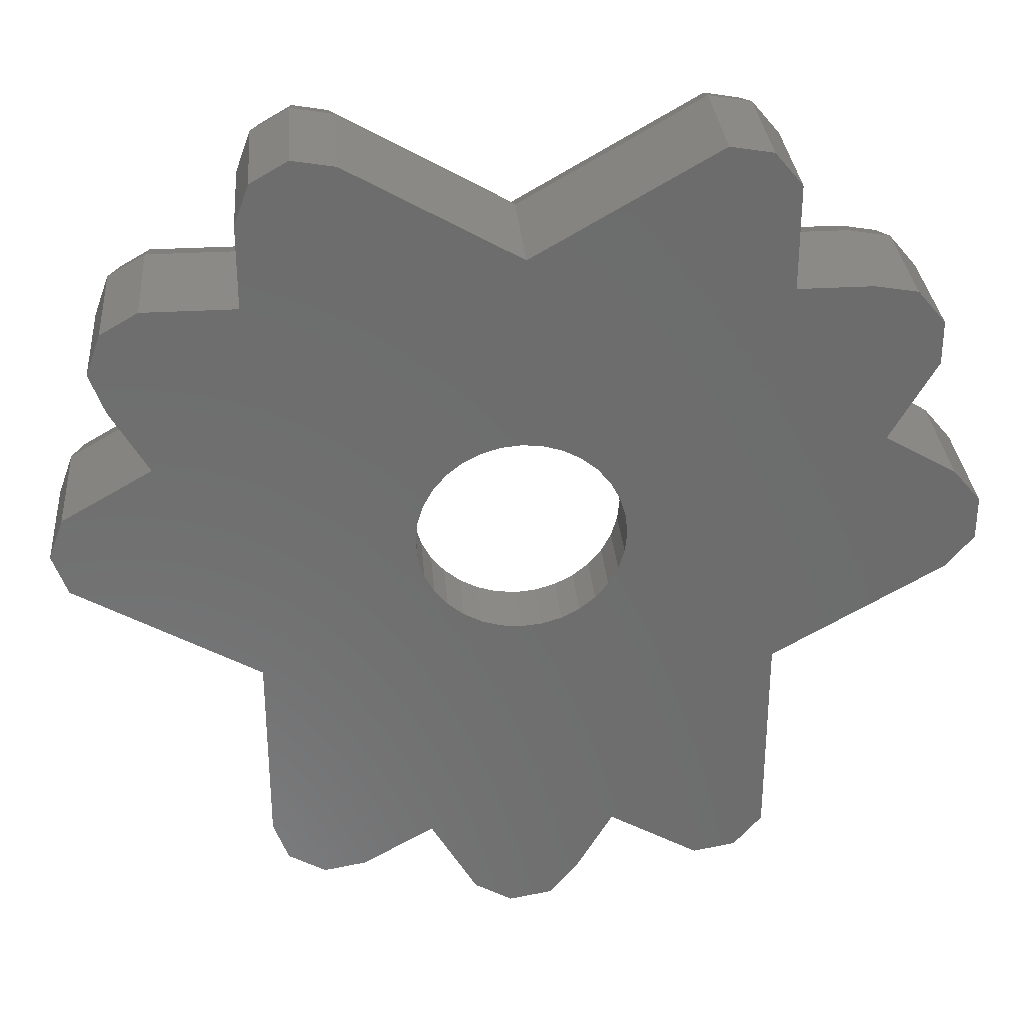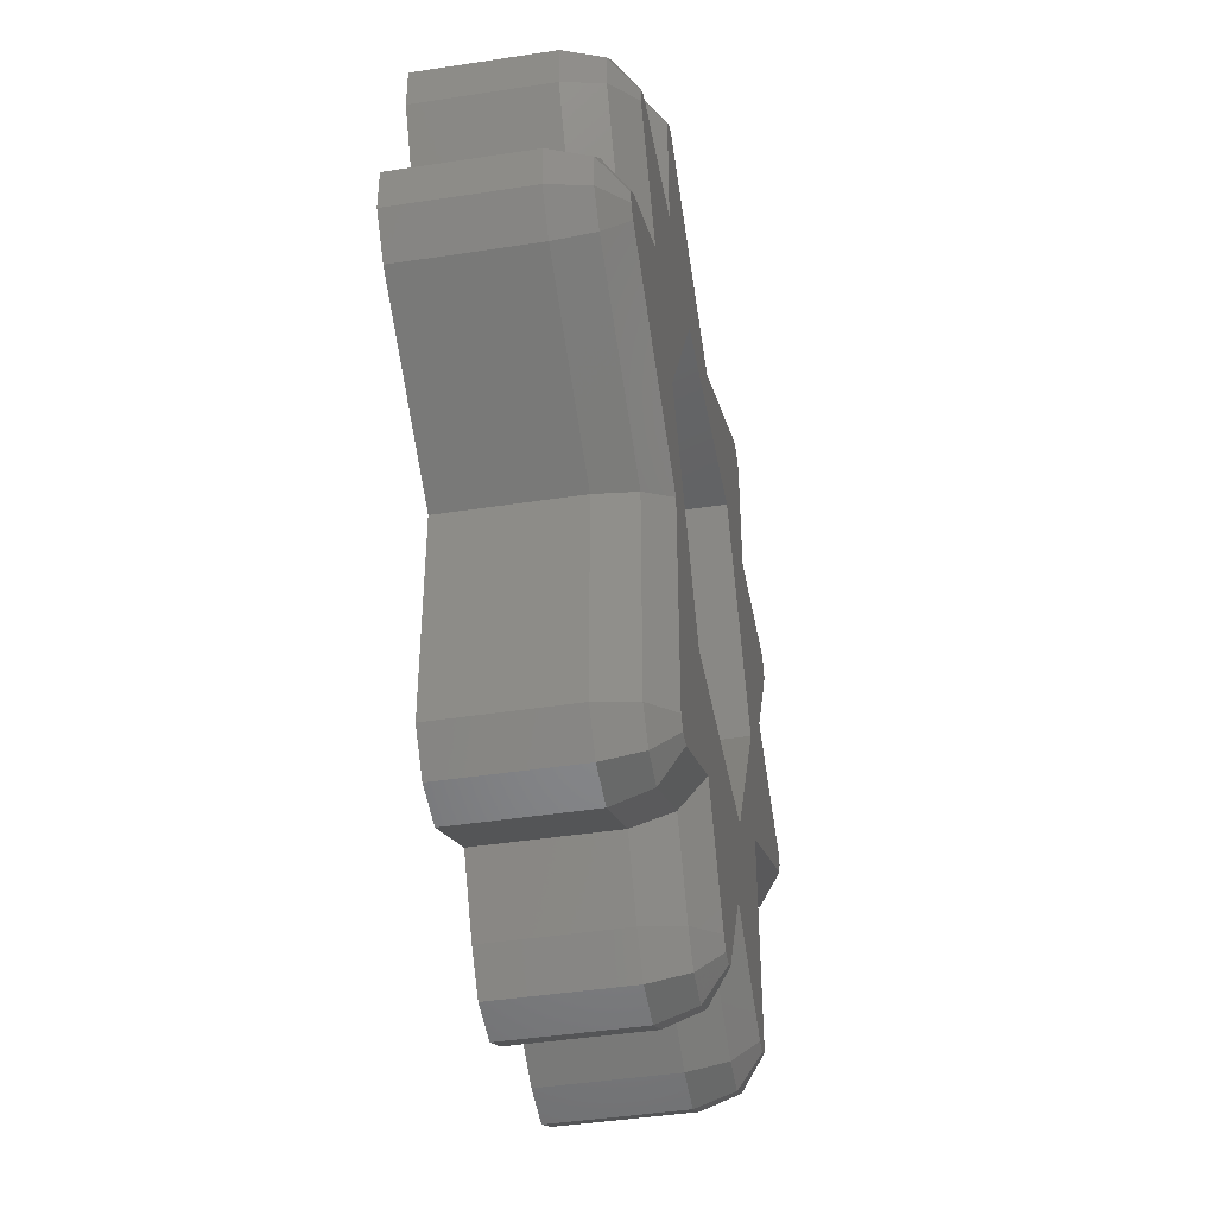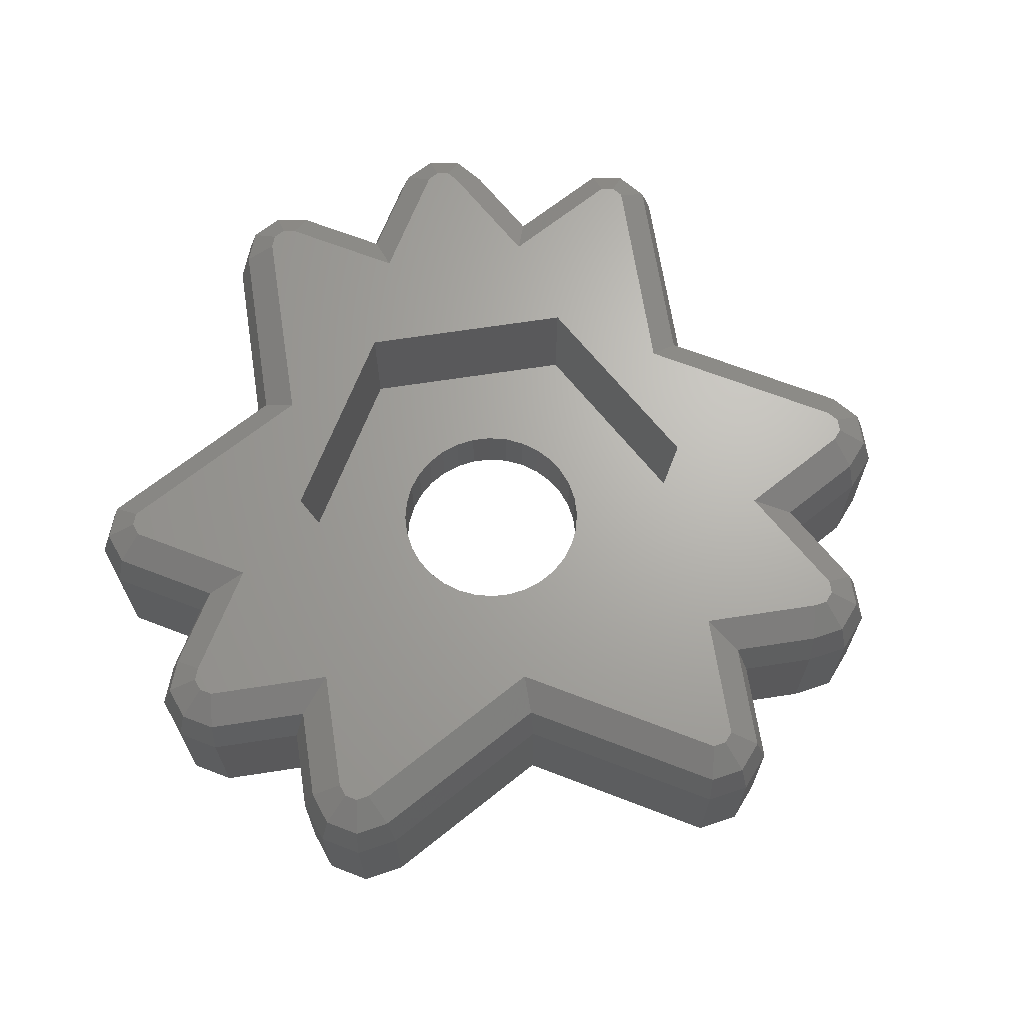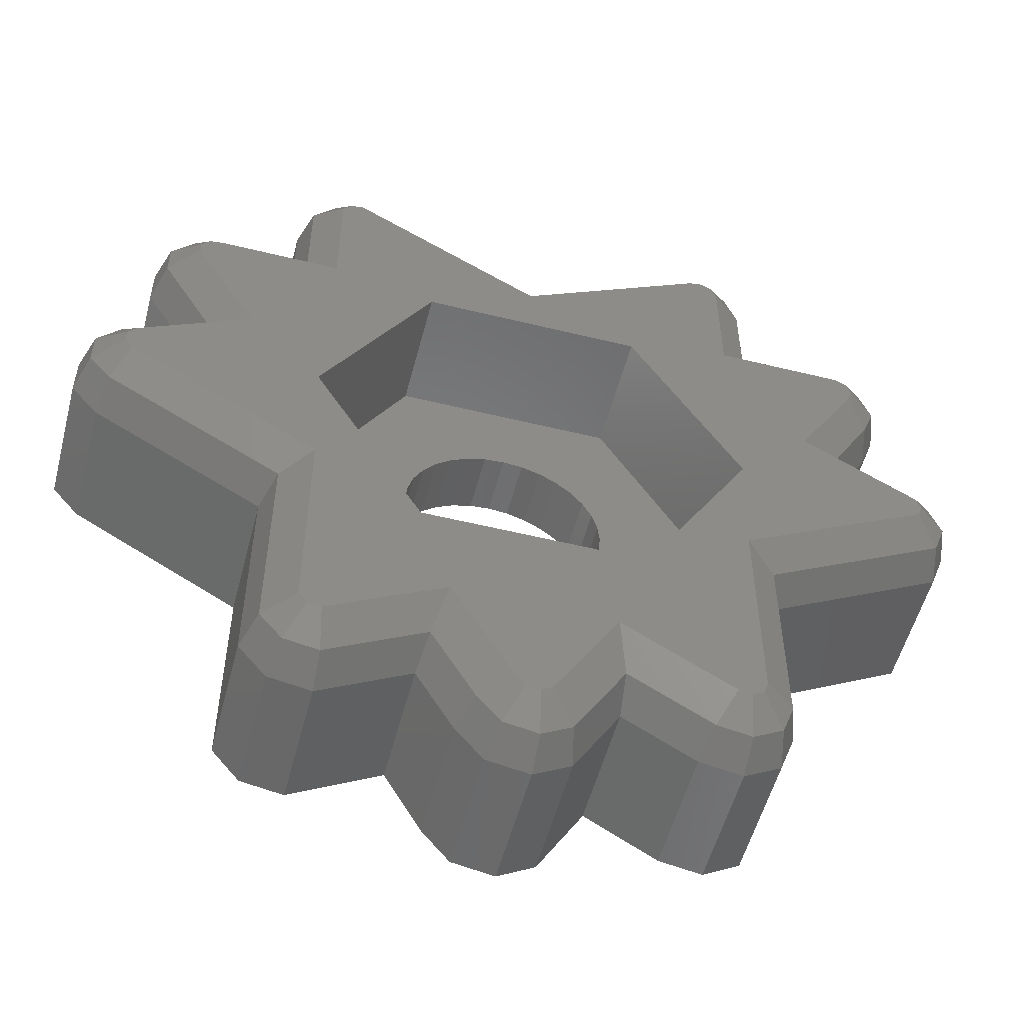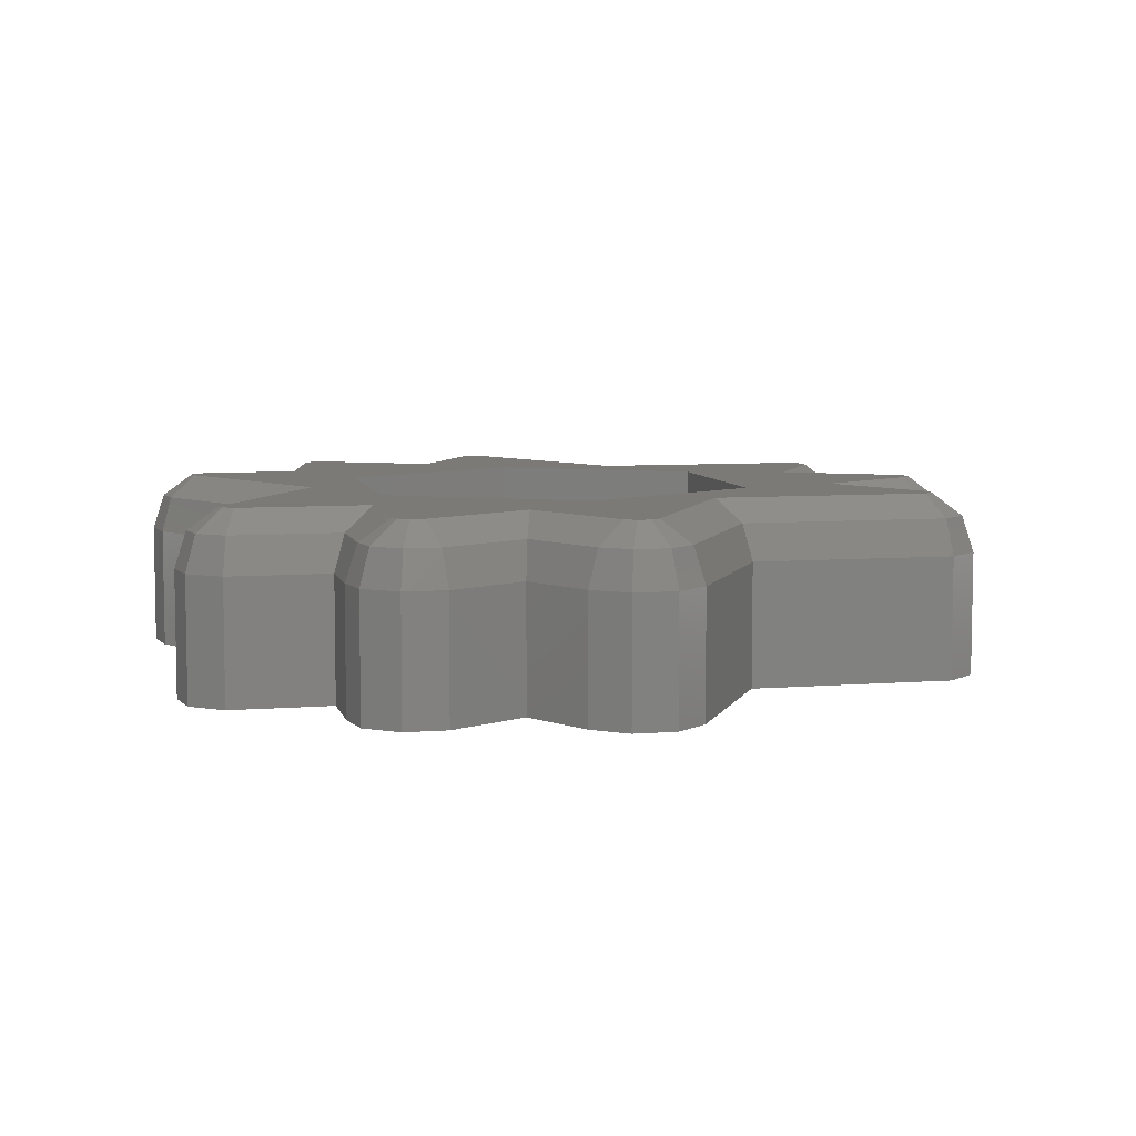
<metadata>
{"format":"stl","ext":"stl","renderer":"f3d","projection":"perspective","resolution":1024,"background":"white","views":[{"elev":31.1,"azim":175.3,"up":"+Y"},{"elev":-43.3,"azim":-79.7,"up":"+Y"},{"elev":66.8,"azim":-68.8,"up":"+Z"},{"elev":-54.2,"azim":-14.6,"up":"+Y"},{"elev":6.9,"azim":-103.1,"up":"+Z"}]}
</metadata>
<code>
# stl→obj: 252 verts, 504 faces
v 12.81 19.66 0
v 12.81 19.66 2
v 12.81 20.34 0
v 12.81 20.34 2
v 13.25 19.13 0
v 13.25 19.13 2
v 13.25 20.87 0
v 14.38 21.52 0
v 13.65 22.78 0
v 13.65 23.47 0
v 14.09 23.99 0
v 14.76 24.11 0
v 15.94 24.11 0
v 15.94 25.75 0
v 16.38 26.28 0
v 17.05 26.4 0
v 17.64 26.06 0
v 19.94 24.73 0
v 22.62 26.28 0
v 23.3 26.4 0
v 23.89 26.06 0
v 24.12 25.41 0
v 24.12 24.11 0
v 25.59 24.11 0
v 20.63 21.52 0
v 26.18 23.77 0
v 26.41 23.12 0
v 20.92 21.37 0
v 26.18 22.48 0
v 21.37 20.92 0
v 25.59 21.47 0
v 21.62 20.32 0
v 27.02 20.64 0
v 21.65 20 0
v 27.25 20 0
v 21.52 19.37 0
v 27.02 19.36 0
v 20.92 18.63 0
v 24.12 17.69 0
v 24.12 14.59 0
v 23.89 13.94 0
v 23.3 13.6 0
v 21.5 14.37 0
v 22.62 13.72 0
v 15.94 17.58 0
v 20.77 13.11 0
v 19.06 13.41 0
v 20.17 12.77 0
v 19.5 12.88 0
v 18.47 14.43 0
v 17.64 13.94 0
v 21.17 21.17 0
v 18.35 20 0
v 18.38 20.32 0
v 18.38 19.68 0
v 21.62 19.68 0
v 18.48 19.37 0
v 18.63 19.08 0
v 20.32 18.38 0
v 20 18.35 0
v 18.83 18.83 0
v 19.08 18.63 0
v 19.37 18.48 0
v 19.68 18.38 0
v 20.63 18.48 0
v 21.17 18.83 0
v 21.37 19.08 0
v 21.52 20.63 0
v 20.32 21.62 0
v 20 21.65 0
v 19.68 21.62 0
v 19.37 21.52 0
v 18.83 21.17 0
v 19.08 21.37 0
v 18.63 20.92 0
v 18.48 20.63 0
v 17.05 13.6 0
v 16.38 13.72 0
v 15.94 14.25 0
v 13.25 20.87 2
v 13.35 20.7 2.588
v 12.99 20.28 2.588
v 12.99 19.72 2.588
v 13.35 19.3 2.588
v 15.94 17.58 2
v 16.11 17.7 2.588
v 15.94 14.25 2
v 16.38 13.72 2
v 17.05 13.6 2
v 17.64 13.94 2
v 18.47 14.43 2
v 19.06 13.41 2
v 19.5 12.88 2
v 20.17 12.77 2
v 20.77 13.11 2
v 21.5 14.37 2
v 22.62 13.72 2
v 23.3 13.6 2
v 23.89 13.94 2
v 24.12 14.59 2
v 24.12 17.69 2
v 27.02 19.36 2
v 27.25 20 2
v 27.02 20.64 2
v 25.59 21.47 2
v 26.18 22.48 2
v 26.41 23.12 2
v 26.18 23.77 2
v 25.59 24.11 2
v 24.12 24.11 2
v 24.12 25.41 2
v 23.89 26.06 2
v 23.3 26.4 2
v 22.62 26.28 2
v 19.94 24.73 2
v 17.64 26.06 2
v 17.05 26.4 2
v 16.38 26.28 2
v 15.94 25.75 2
v 15.94 24.11 2
v 14.76 24.11 2
v 14.09 23.99 2
v 13.65 23.47 2
v 13.65 22.78 2
v 14.38 21.52 2
v 18.38 20.32 1
v 18.35 20 1
v 18.38 19.68 1
v 18.48 20.63 1
v 18.63 20.92 1
v 18.83 21.17 1
v 19.08 21.37 1
v 19.37 21.52 1
v 19.68 21.62 1
v 20 21.65 1
v 20.32 21.62 1
v 20.63 21.52 1
v 20.92 21.37 1
v 21.17 21.17 1
v 21.37 20.92 1
v 21.52 20.63 1
v 21.62 20.32 1
v 21.65 20 1
v 21.62 19.68 1
v 21.52 19.37 1
v 21.37 19.08 1
v 21.17 18.83 1
v 20.92 18.63 1
v 20.63 18.48 1
v 20.32 18.38 1
v 20 18.35 1
v 19.68 18.38 1
v 19.37 18.48 1
v 19.08 18.63 1
v 18.83 18.83 1
v 18.63 19.08 1
v 18.48 19.37 1
v 14.64 21.45 2.588
v 13.6 20.27 2.951
v 15.31 21.26 2.951
v 13.46 20.11 2.951
v 13.46 19.89 2.951
v 13.6 19.73 2.951
v 16.58 18.01 2.951
v 16.11 14.31 2.588
v 16.58 14.48 2.951
v 16.47 13.89 2.588
v 17.02 13.79 2.588
v 17.49 14.07 2.588
v 18.55 14.67 2.588
v 19.24 13.47 2.588
v 19.6 13.05 2.588
v 20.14 12.95 2.588
v 20.62 13.23 2.588
v 21.43 14.63 2.588
v 22.72 13.89 2.588
v 23.27 13.79 2.588
v 23.74 14.07 2.588
v 23.93 14.59 2.588
v 23.93 17.79 2.588
v 26.87 19.48 2.588
v 27.06 20 2.588
v 25.34 21.4 2.588
v 26.87 20.52 2.588
v 26.03 22.61 2.588
v 26.22 23.12 2.588
v 26.03 23.64 2.588
v 23.93 23.92 2.588
v 25.55 23.92 2.588
v 23.93 25.41 2.588
v 23.74 25.93 2.588
v 23.27 26.21 2.588
v 19.95 24.51 2.588
v 22.72 26.11 2.588
v 17.49 25.93 2.588
v 17.02 26.21 2.588
v 16.47 26.11 2.588
v 16.11 25.69 2.588
v 16.11 23.92 2.588
v 14.73 23.92 2.588
v 14.18 23.83 2.588
v 13.83 23.4 2.588
v 13.83 22.85 2.588
v 18.25 16.97 1
v 21.75 16.97 1
v 23.5 20 1
v 16.5 20 1
v 18.25 23.03 1
v 21.75 23.03 1
v 14.3 23.02 2.951
v 16.72 14.32 2.951
v 16.93 14.28 2.951
v 17.11 14.39 2.951
v 18.74 15.33 2.951
v 20.24 13.55 2.951
v 19.85 13.48 2.951
v 19.71 13.64 2.951
v 20.05 13.45 2.951
v 18.25 16.97 2.951
v 16.5 20 2.951
v 18.25 23.03 2.951
v 23.43 25.41 2.951
v 23.36 25.61 2.951
v 21.75 23.03 2.951
v 25.47 23.43 2.951
v 23.43 23.43 2.951
v 25.65 23.32 2.951
v 19.98 23.95 2.951
v 23.18 25.72 2.951
v 22.97 25.68 2.951
v 23.5 20 2.951
v 26.56 20 2.951
v 24.68 21.24 2.951
v 26.49 20.2 2.951
v 25.65 22.93 2.951
v 21.75 16.97 2.951
v 23.36 14.39 2.951
v 23.43 14.59 2.951
v 14.64 23.43 2.951
v 14.43 23.39 2.951
v 16.58 23.43 2.951
v 17.11 25.61 2.951
v 22.97 14.32 2.951
v 23.18 14.28 2.951
v 21.25 15.31 2.951
v 14.3 23.23 2.951
v 26.49 19.8 2.951
v 23.43 18.04 2.951
v 16.58 25.52 2.951
v 16.93 25.72 2.951
v 16.72 25.68 2.951
v 25.72 23.12 2.951
f 1 2 3
f 3 2 4
f 1 5 2
f 2 5 6
f 1 3 5
f 5 3 7
f 5 7 8
f 9 10 8
f 8 10 11
f 8 11 12
f 8 12 13
f 8 13 5
f 13 14 15
f 13 15 16
f 13 16 17
f 13 17 5
f 5 17 18
f 5 18 19
f 19 20 5
f 5 20 21
f 5 21 22
f 5 22 23
f 5 23 24
f 25 26 27
f 28 27 29
f 30 29 31
f 32 31 33
f 34 33 35
f 36 35 37
f 38 37 39
f 5 39 40
f 5 40 41
f 5 41 42
f 43 42 44
f 45 42 43
f 43 46 45
f 47 48 49
f 45 50 51
f 46 48 50
f 28 29 52
f 45 46 50
f 5 42 45
f 53 5 54
f 55 5 53
f 34 35 56
f 57 5 55
f 58 5 57
f 59 39 60
f 5 58 61
f 5 61 62
f 5 62 63
f 5 63 64
f 5 64 39
f 64 60 39
f 65 39 59
f 38 39 65
f 66 37 38
f 36 37 67
f 67 37 66
f 56 35 36
f 32 33 34
f 68 31 32
f 30 31 68
f 52 29 30
f 25 27 28
f 69 26 25
f 70 26 69
f 24 26 70
f 24 70 71
f 24 71 72
f 24 72 5
f 73 5 74
f 74 5 72
f 75 5 73
f 76 5 75
f 54 5 76
f 50 48 47
f 45 51 77
f 45 77 78
f 45 78 79
f 3 4 7
f 7 4 80
f 80 4 81
f 81 4 82
f 2 83 4
f 4 83 82
f 83 2 6
f 84 83 6
f 84 6 85
f 86 84 85
f 6 5 45
f 85 6 45
f 79 87 45
f 45 87 85
f 79 78 87
f 87 78 88
f 88 78 77
f 89 88 77
f 89 77 51
f 90 89 51
f 90 51 50
f 91 90 50
f 50 47 91
f 91 47 92
f 47 49 92
f 92 49 93
f 93 49 48
f 94 93 48
f 94 48 46
f 95 94 46
f 95 46 43
f 96 95 43
f 96 43 44
f 97 96 44
f 97 44 42
f 98 97 42
f 98 42 41
f 99 98 41
f 99 41 40
f 100 99 40
f 40 39 101
f 100 40 101
f 101 39 37
f 102 101 37
f 102 37 35
f 103 102 35
f 35 33 104
f 103 35 104
f 31 105 33
f 33 105 104
f 105 31 29
f 106 105 29
f 106 29 27
f 107 106 27
f 27 26 108
f 107 27 108
f 24 109 26
f 26 109 108
f 23 110 24
f 24 110 109
f 23 22 111
f 110 23 111
f 22 21 112
f 111 22 112
f 20 113 21
f 21 113 112
f 19 114 20
f 20 114 113
f 18 115 19
f 19 115 114
f 17 116 18
f 18 116 115
f 16 117 17
f 17 117 116
f 15 118 16
f 16 118 117
f 14 119 15
f 15 119 118
f 13 120 14
f 14 120 119
f 12 121 13
f 13 121 120
f 11 122 12
f 12 122 121
f 10 123 11
f 11 123 122
f 9 124 10
f 10 124 123
f 9 8 124
f 124 8 125
f 7 80 8
f 8 80 125
f 54 126 127
f 53 54 127
f 127 128 55
f 53 127 55
f 76 129 126
f 54 76 126
f 75 130 129
f 76 75 129
f 73 131 130
f 75 73 130
f 74 132 131
f 73 74 131
f 72 133 132
f 74 72 132
f 71 134 133
f 72 71 133
f 70 135 134
f 71 70 134
f 69 136 135
f 70 69 135
f 25 137 136
f 69 25 136
f 28 138 137
f 25 28 137
f 52 139 138
f 28 52 138
f 140 139 30
f 30 139 52
f 141 140 68
f 68 140 30
f 142 141 32
f 32 141 68
f 143 142 34
f 34 142 32
f 143 34 144
f 144 34 56
f 144 56 145
f 145 56 36
f 145 36 146
f 146 36 67
f 146 67 147
f 147 67 66
f 147 66 148
f 148 66 38
f 148 38 149
f 149 38 65
f 149 65 150
f 150 65 59
f 150 59 151
f 151 59 60
f 151 60 152
f 152 60 64
f 152 64 153
f 153 64 63
f 153 63 154
f 154 63 62
f 154 62 155
f 155 62 61
f 156 155 61
f 58 156 61
f 157 156 58
f 57 157 58
f 128 157 57
f 55 128 57
f 80 81 125
f 125 81 158
f 81 82 159
f 158 81 159
f 160 158 159
f 159 82 161
f 82 83 162
f 161 82 162
f 162 83 84
f 162 84 163
f 163 84 86
f 164 163 86
f 86 165 166
f 164 86 166
f 87 165 85
f 85 165 86
f 165 87 88
f 167 165 88
f 167 88 89
f 168 167 89
f 90 168 89
f 169 168 90
f 170 169 90
f 91 170 90
f 91 92 170
f 170 92 171
f 171 92 93
f 172 171 93
f 172 93 94
f 173 172 94
f 95 173 94
f 174 173 95
f 175 174 95
f 96 175 95
f 176 175 96
f 97 176 96
f 176 97 98
f 177 176 98
f 99 177 98
f 178 177 99
f 100 178 99
f 179 178 100
f 101 180 179
f 100 101 179
f 181 180 101
f 102 181 101
f 103 181 102
f 182 181 103
f 103 104 182
f 183 184 105
f 105 184 104
f 104 184 182
f 185 183 105
f 106 185 105
f 107 185 106
f 186 185 107
f 107 108 186
f 108 109 187
f 108 187 186
f 188 189 110
f 110 189 109
f 109 189 187
f 111 190 188
f 110 111 188
f 111 112 190
f 112 113 191
f 112 191 190
f 113 192 191
f 113 114 192
f 115 193 114
f 114 193 194
f 192 114 194
f 195 193 116
f 116 193 115
f 116 117 195
f 117 196 195
f 117 118 196
f 118 119 197
f 196 118 197
f 197 119 198
f 120 199 119
f 119 199 198
f 200 199 121
f 121 199 120
f 121 122 200
f 122 123 201
f 200 122 201
f 201 123 202
f 124 203 123
f 123 203 202
f 124 125 203
f 203 125 158
f 204 205 206
f 148 204 206
f 207 204 208
f 137 138 209
f 208 204 127
f 149 150 204
f 208 127 126
f 208 126 129
f 134 135 209
f 208 129 130
f 135 136 209
f 208 130 131
f 208 132 209
f 208 131 132
f 132 133 209
f 154 155 204
f 136 137 209
f 209 138 206
f 138 139 206
f 139 140 206
f 140 141 206
f 141 142 206
f 142 143 206
f 143 144 206
f 144 145 206
f 145 146 206
f 146 147 206
f 150 151 204
f 147 148 206
f 149 204 148
f 151 152 204
f 153 154 204
f 156 204 155
f 157 204 156
f 128 204 157
f 127 204 128
f 133 134 209
f 152 153 204
f 210 203 158
f 160 210 158
f 161 162 163
f 164 161 163
f 211 164 166
f 212 164 211
f 213 164 212
f 214 164 213
f 215 164 214
f 216 214 217
f 218 214 216
f 215 214 218
f 219 164 215
f 219 220 161
f 221 222 223
f 221 224 222
f 224 225 226
f 224 227 225
f 228 229 230
f 224 231 232
f 224 232 233
f 233 232 234
f 224 233 235
f 236 237 238
f 210 239 240
f 210 241 239
f 160 159 161
f 242 241 228
f 221 223 228
f 236 243 244
f 236 245 243
f 246 210 240
f 219 161 164
f 236 244 237
f 245 219 215
f 241 221 228
f 241 160 221
f 222 224 226
f 232 231 247
f 248 236 238
f 228 223 229
f 249 250 251
f 249 242 250
f 249 241 242
f 210 160 241
f 236 219 245
f 224 252 227
f 224 235 252
f 231 236 248
f 231 248 247
f 220 160 161
f 220 221 160
f 166 167 211
f 166 165 167
f 211 167 168
f 212 211 168
f 169 212 168
f 213 212 169
f 214 213 169
f 170 214 169
f 214 170 171
f 217 214 171
f 217 171 172
f 217 172 216
f 216 172 173
f 218 216 173
f 174 218 173
f 215 218 174
f 245 215 174
f 175 245 174
f 243 245 175
f 176 243 175
f 243 176 177
f 244 243 177
f 178 244 177
f 237 244 178
f 179 237 178
f 238 237 179
f 180 248 238
f 179 180 238
f 247 248 180
f 181 247 180
f 182 247 181
f 232 247 182
f 184 232 182
f 183 233 234
f 184 183 234
f 184 234 232
f 235 233 183
f 185 235 183
f 186 235 185
f 252 235 186
f 187 252 186
f 187 189 227
f 187 227 252
f 188 226 225
f 189 188 225
f 189 225 227
f 190 222 226
f 188 190 226
f 191 222 190
f 191 192 223
f 191 223 222
f 192 194 229
f 192 229 223
f 194 193 228
f 230 194 228
f 229 194 230
f 195 242 228
f 193 195 228
f 195 196 242
f 196 197 250
f 196 250 242
f 197 198 251
f 250 197 251
f 251 198 249
f 198 199 241
f 249 198 241
f 200 239 241
f 199 200 241
f 200 201 239
f 201 202 240
f 239 201 240
f 240 202 246
f 202 203 210
f 246 202 210
f 236 205 219
f 219 205 204
f 220 219 204
f 207 220 204
f 208 221 220
f 207 208 220
f 209 224 221
f 208 209 221
f 231 224 206
f 206 224 209
f 231 206 236
f 236 206 205

</code>
